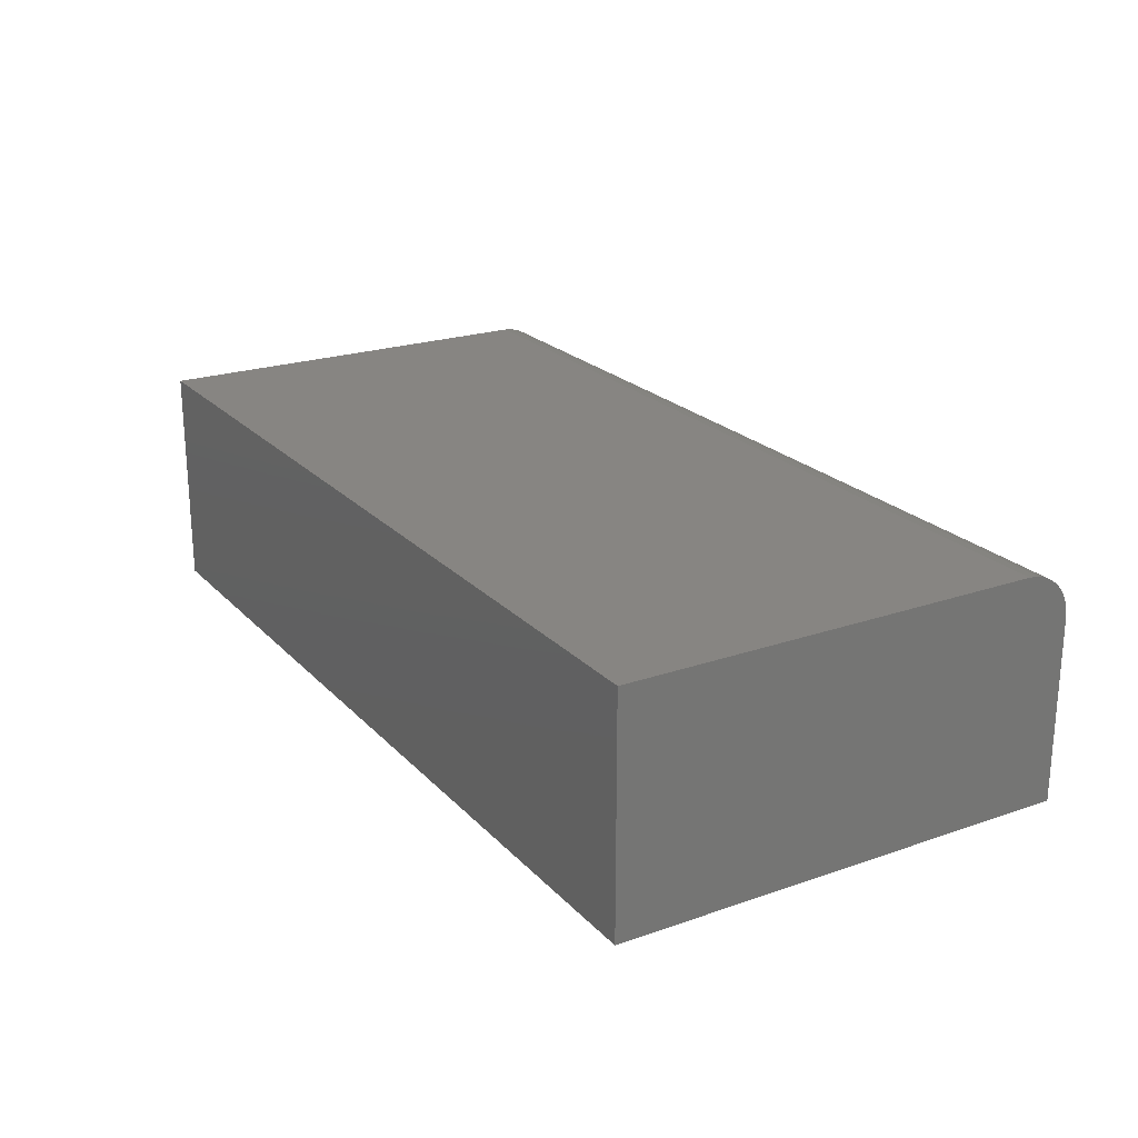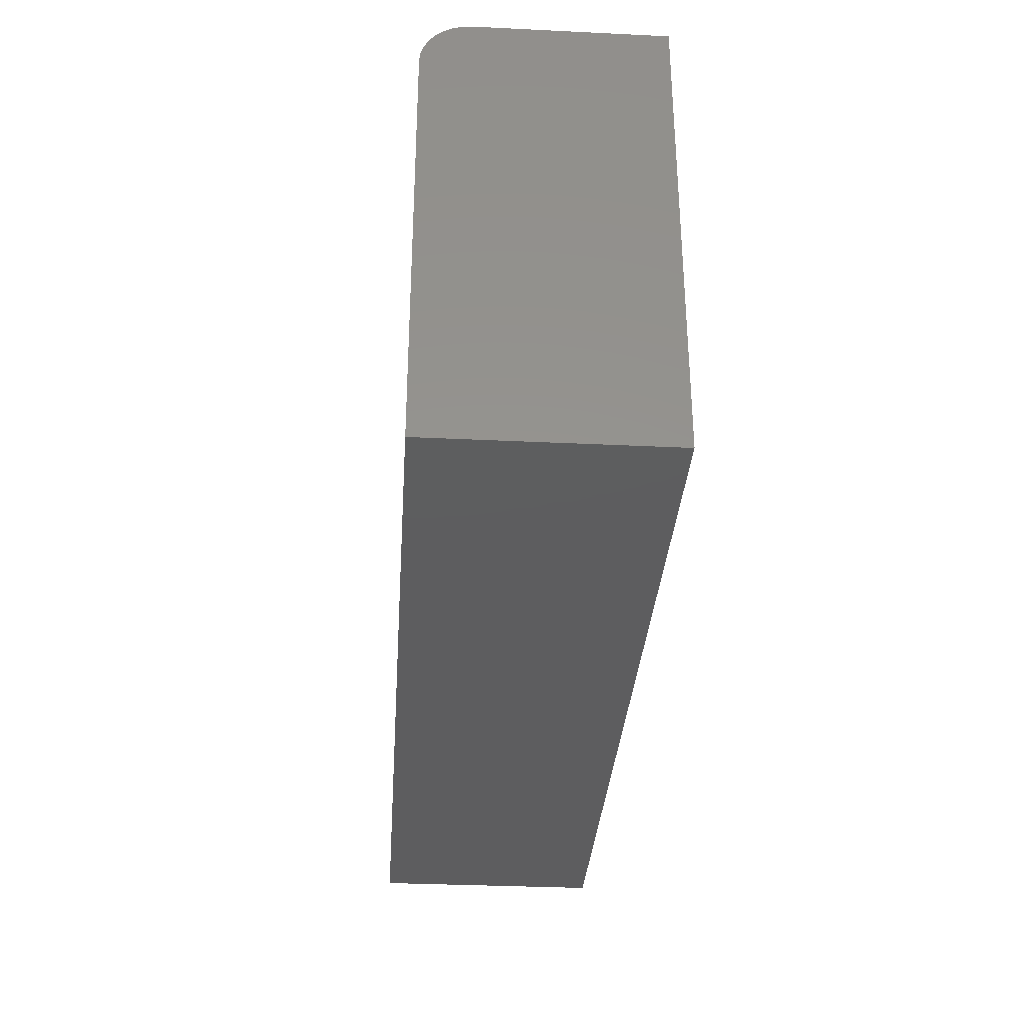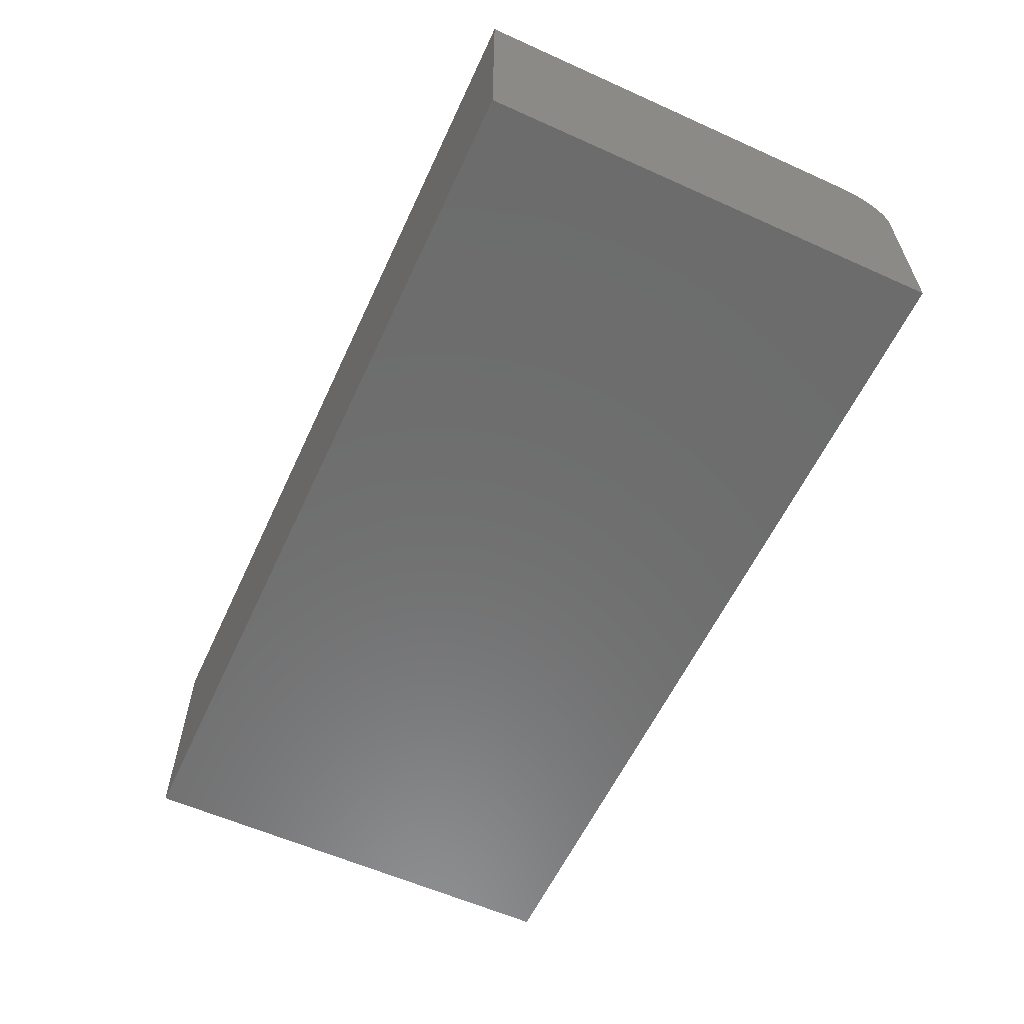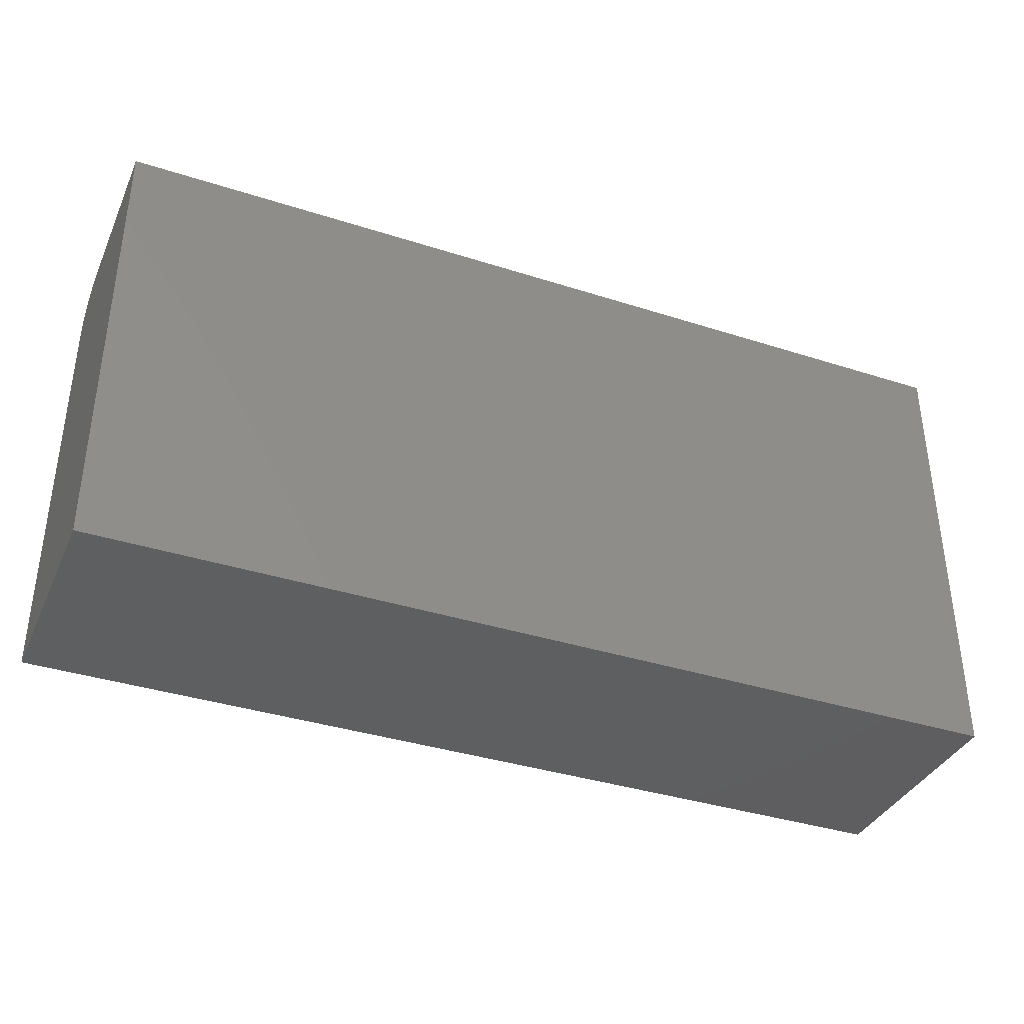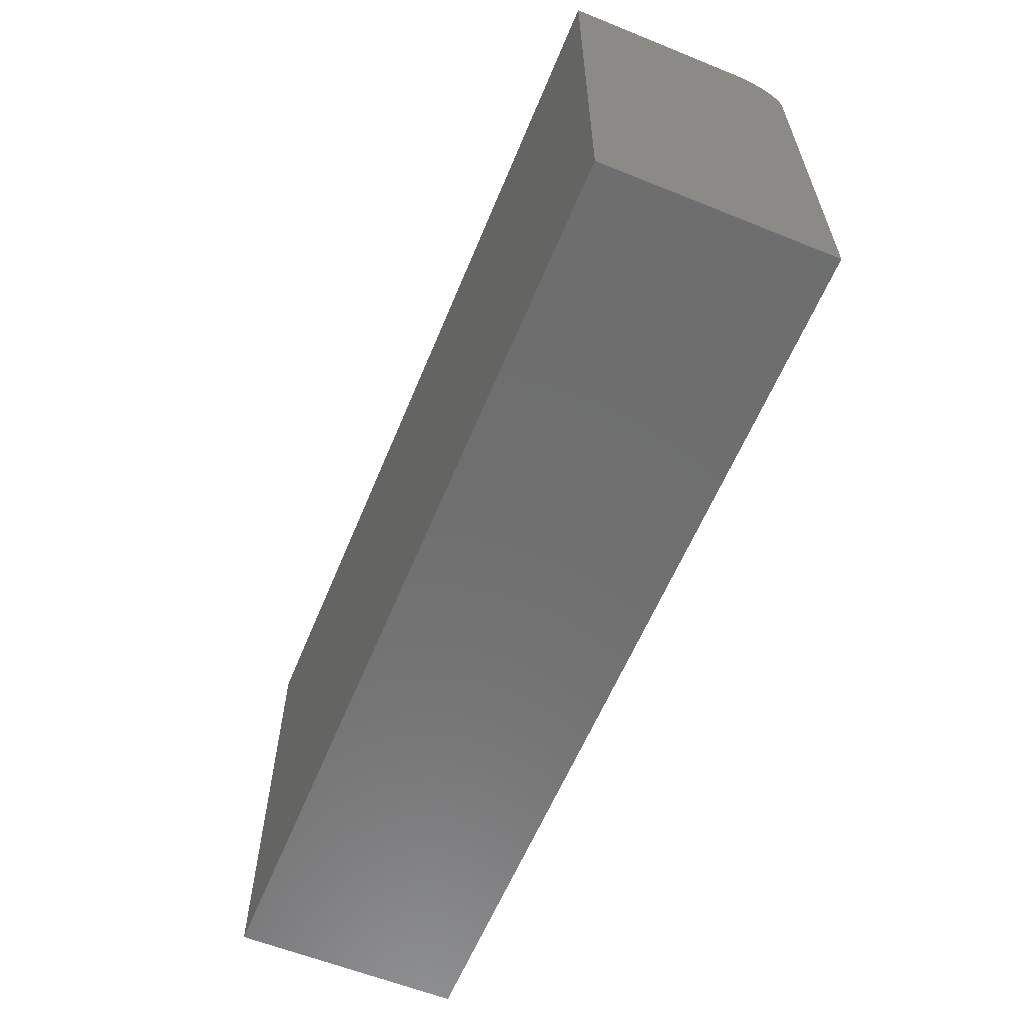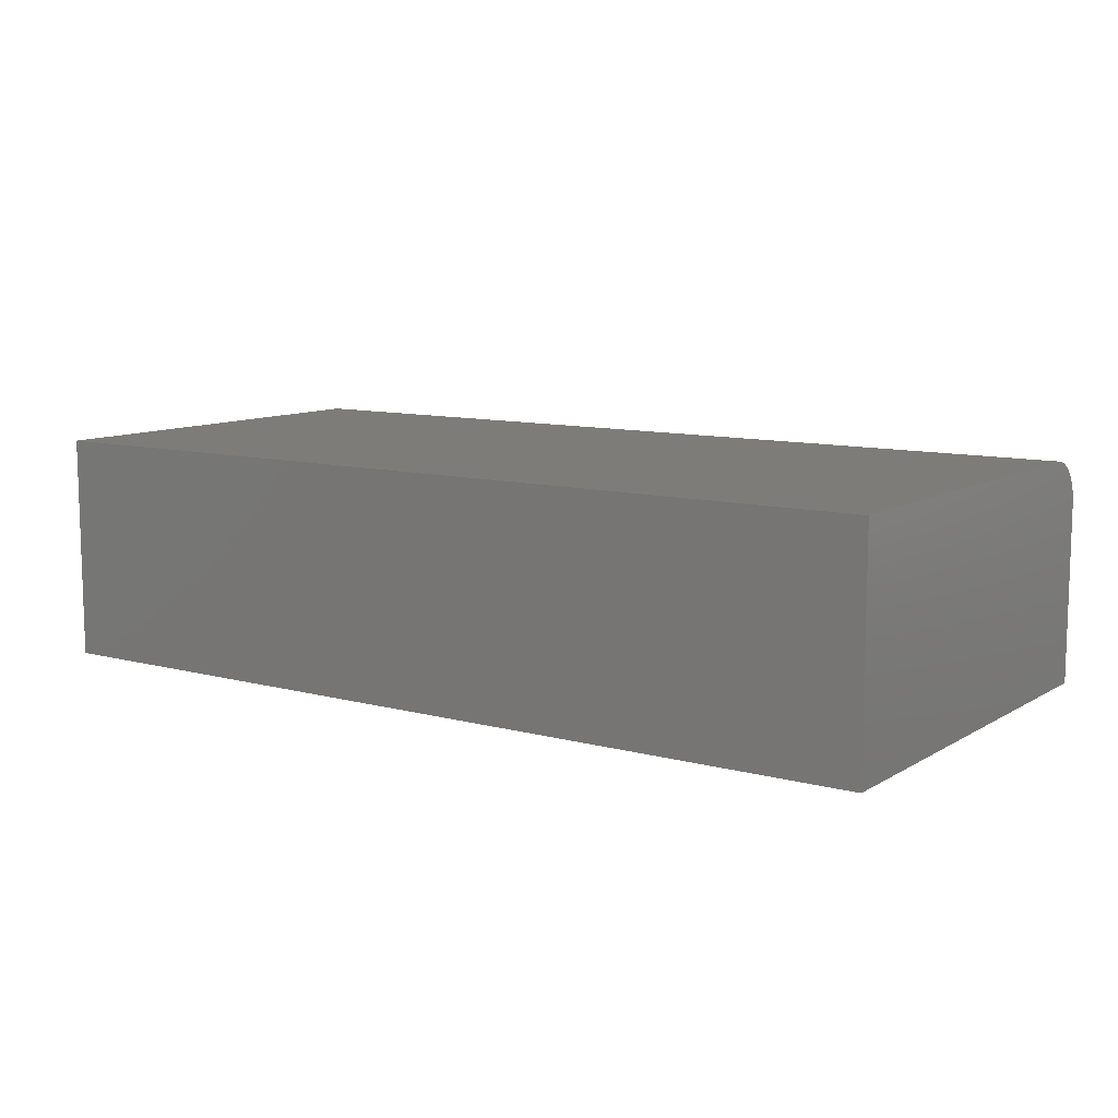
<metadata>
{"format":"stl","ext":"stl","renderer":"f3d","projection":"perspective","resolution":1024,"background":"white","views":[{"elev":22.3,"azim":-120.9,"up":"+Y"},{"elev":-33.0,"azim":-93.8,"up":"+Z"},{"elev":-59.0,"azim":-114.8,"up":"+Y"},{"elev":-37.0,"azim":-22.5,"up":"+Z"},{"elev":-60.3,"azim":67.6,"up":"+Z"},{"elev":10.0,"azim":-145.5,"up":"+Y"}]}
</metadata>
<code>
# stl→obj: 24 verts, 44 faces
v -0.75 0 -0.375
v -0.75 3.773e-17 0.3048
v 0.75 1.665e-16 -0.375
v 0.75 2.043e-16 0.3048
v -0.75 -0.07812 0.3829
v -0.75 -0.06288 0.3814
v -0.75 -0.375 0.3829
v -0.75 -0.375 -0.375
v -0.75 -0.04823 0.3769
v -0.75 -0.03472 0.3697
v -0.75 -0.02288 0.36
v -0.75 -0.01317 0.3482
v -0.75 -0.005947 0.3347
v -0.75 -0.001501 0.32
v 0.75 -0.375 0.3829
v 0.75 -0.07812 0.3829
v 0.75 -0.375 -0.375
v 0.75 -0.001501 0.32
v 0.75 -0.005947 0.3347
v 0.75 -0.01317 0.3482
v 0.75 -0.02288 0.36
v 0.75 -0.03472 0.3697
v 0.75 -0.04823 0.3769
v 0.75 -0.06288 0.3814
f 1 2 3
f 3 2 4
f 5 6 7
f 2 1 8
f 2 8 7
f 2 7 6
f 2 6 9
f 2 9 10
f 2 10 11
f 2 11 12
f 2 12 13
f 2 13 14
f 15 16 7
f 7 16 5
f 15 17 3
f 15 3 4
f 15 4 18
f 15 18 19
f 15 19 20
f 15 20 21
f 15 21 22
f 15 22 23
f 15 23 24
f 15 24 16
f 4 2 18
f 18 2 14
f 18 14 19
f 19 14 13
f 19 13 20
f 20 13 12
f 20 12 21
f 21 12 11
f 21 11 22
f 22 11 10
f 22 10 23
f 23 10 9
f 23 9 24
f 24 9 6
f 24 6 16
f 16 6 5
f 8 17 7
f 7 17 15
f 8 1 17
f 17 1 3

</code>
